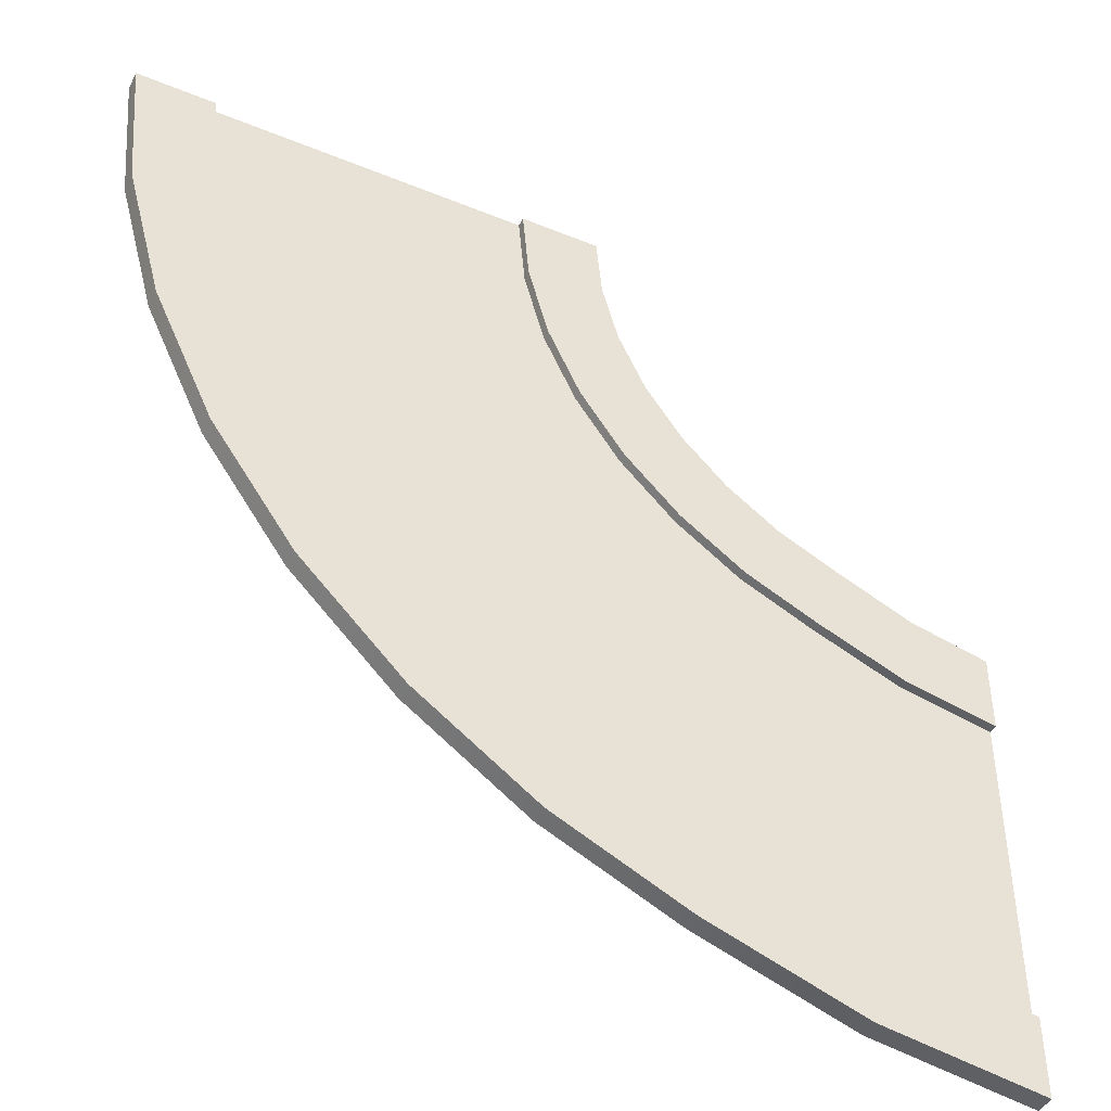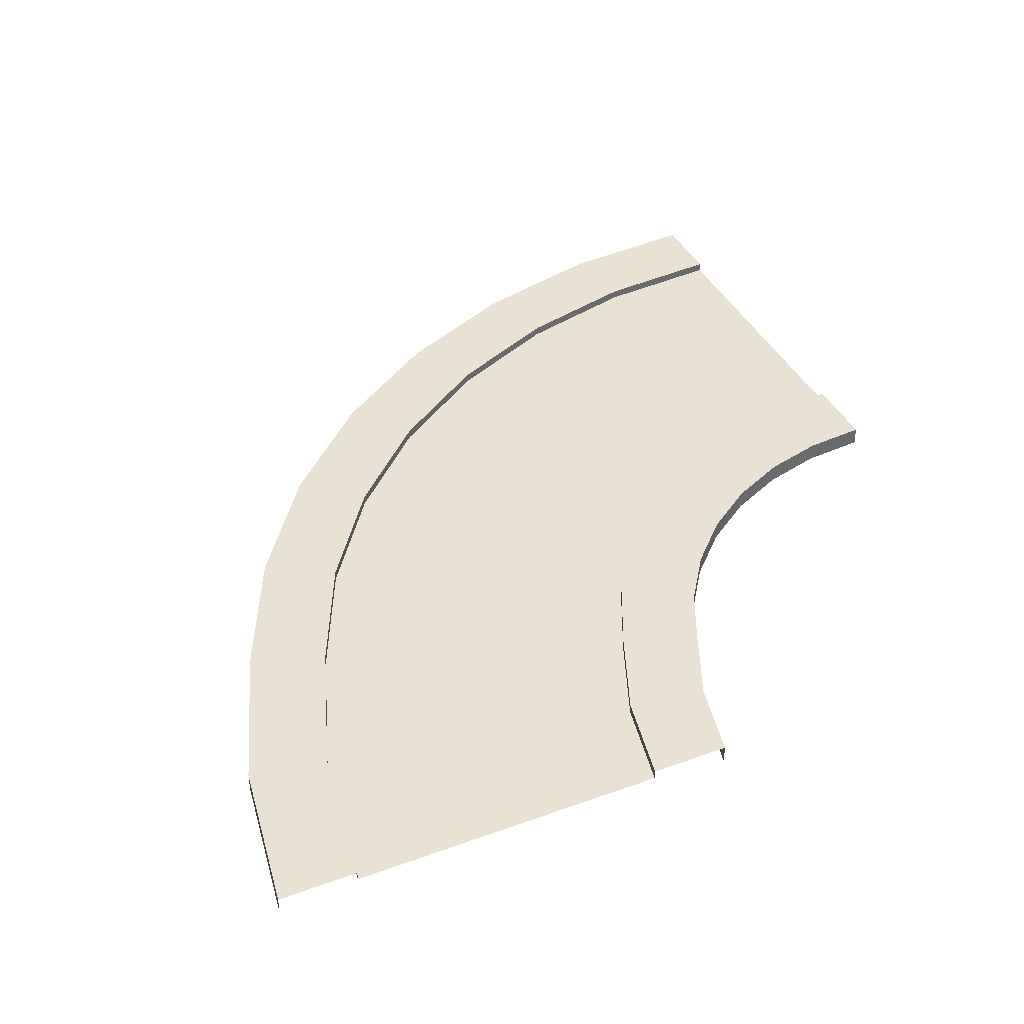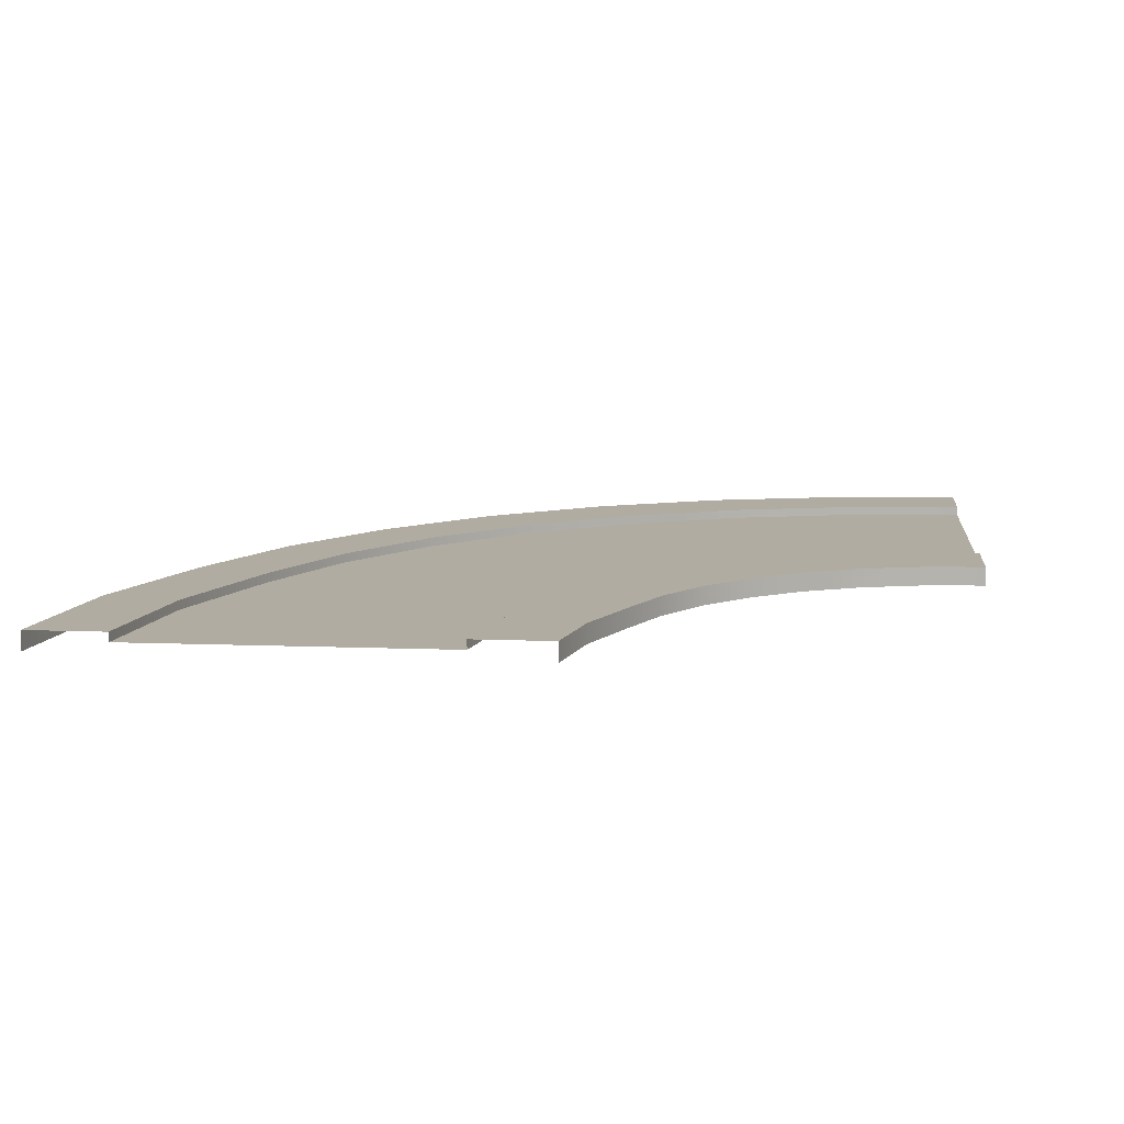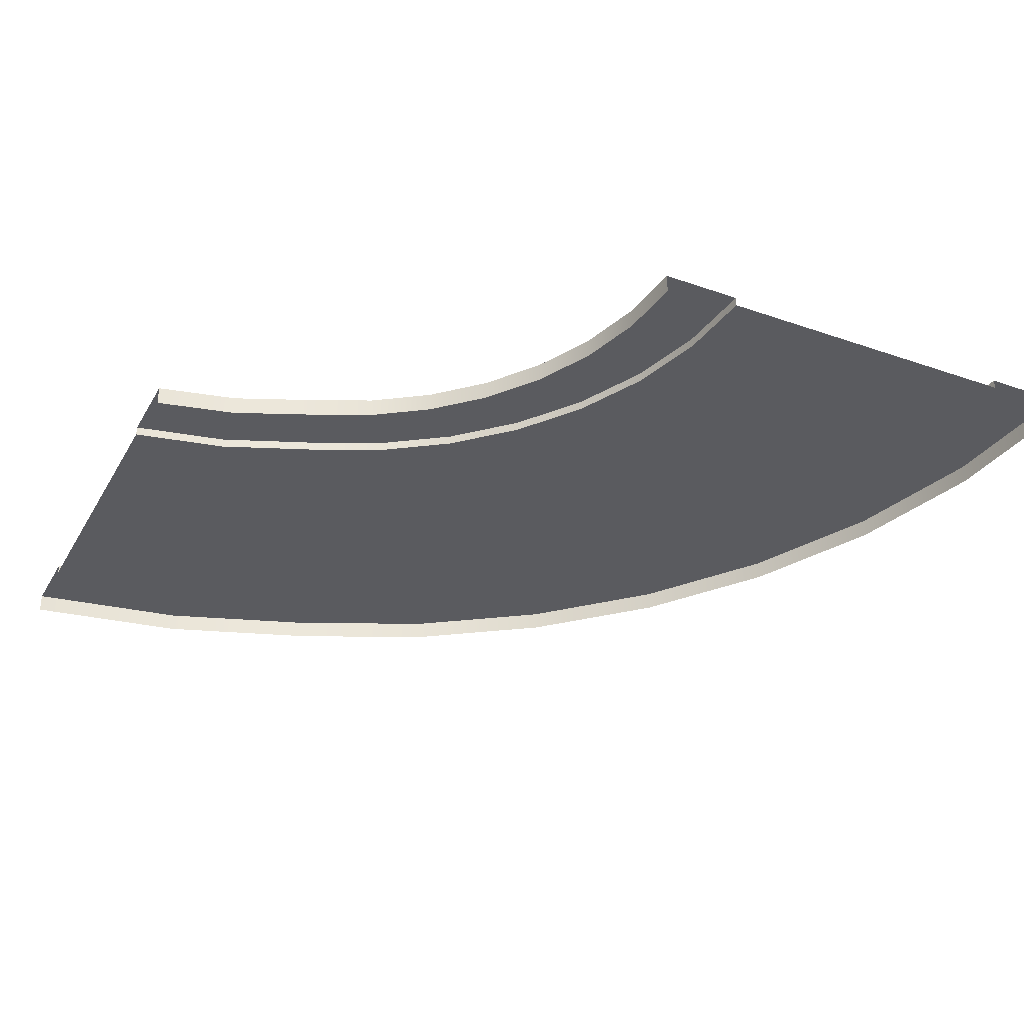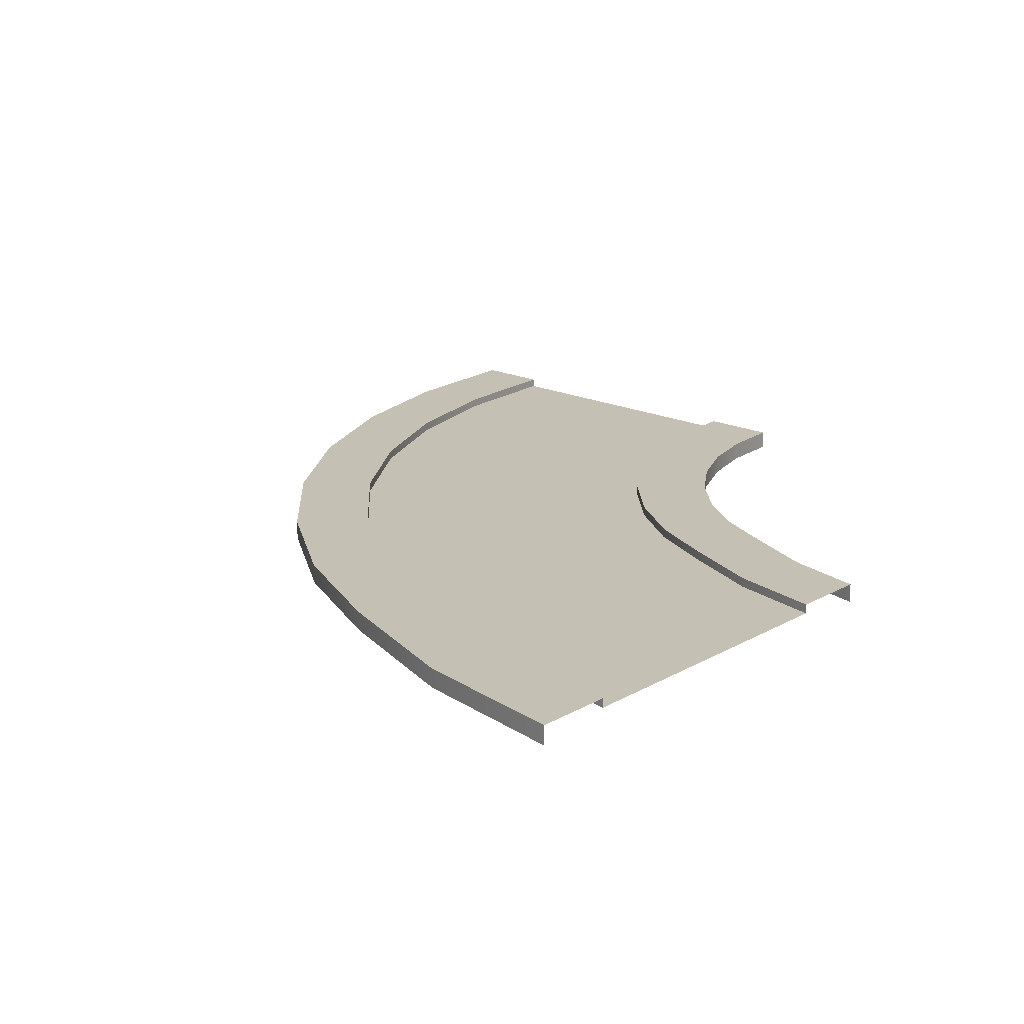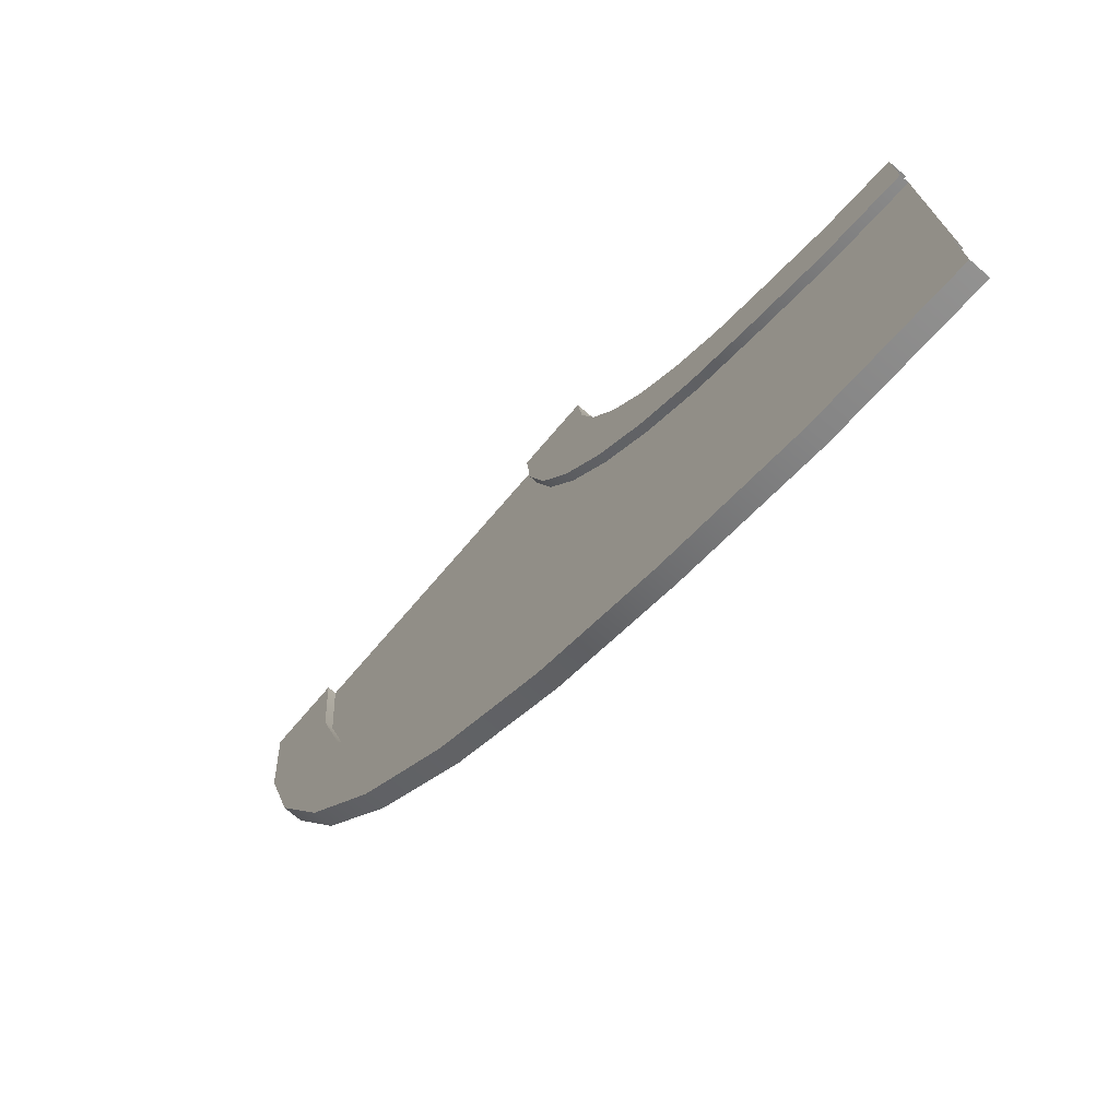
<metadata>
{"format":"obj","ext":"obj","renderer":"f3d","projection":"perspective","resolution":1024,"background":"white","views":[{"elev":-44.8,"azim":154.5,"up":"+Z"},{"elev":40.0,"azim":-114.2,"up":"+Y"},{"elev":10.2,"azim":-84.4,"up":"+Y"},{"elev":-33.4,"azim":-25.7,"up":"+Y"},{"elev":18.4,"azim":-137.6,"up":"+Y"},{"elev":-73.9,"azim":-130.7,"up":"+Z"}]}
</metadata>
<code>
v -14.69 0.4857 -18.12
v -17.93 0.4857 -21.37
v -14 0.4857 -20
v -18.28 0.4857 -19.4
v -11.64 0.4857 -16.7
v -10.64 0.4857 -18.43
v -22 0.4857 -22
v -22 0.4857 -20
v -14.69 0.2499 -18.12
v -18.28 0.4857 -19.4
v -14.69 0.4857 -18.12
v -18.28 0.2499 -19.4
v -11.64 0.2499 -16.7
v -11.64 0.4857 -16.7
v -22 0.4857 -20
v -22 0.2499 -20
v -14 0.4857 -20
v -17.93 5.141e-05 -21.37
v -14 5.132e-05 -20
v -17.93 0.4857 -21.37
v -10.64 0.4857 -18.43
v -10.64 5.126e-05 -18.43
v -22 5.15e-05 -22
v -22 0.4857 -22
v -18.11 0.4857 -8.719
v -19.67 0.4857 -11.52
v -17.42 0.4857 -10.6
v -20.02 0.4857 -9.549
v -16.64 0.4857 -8.036
v -15.64 0.4857 -9.768
v -22 0.4857 -12
v -22 0.4857 -10
v -18.11 5.18e-05 -8.719
v -20.02 0.4857 -9.549
v -18.11 0.4857 -8.719
v -20.02 5.192e-05 -9.549
v -16.64 5.171e-05 -8.036
v -16.64 0.4857 -8.036
v -22 0.4857 -10
v -22 5.203e-05 -10
v -17.42 0.4857 -10.6
v -19.67 0.2499 -11.52
v -17.42 0.2499 -10.6
v -19.67 0.4857 -11.52
v -15.64 0.4857 -9.768
v -15.64 0.2499 -9.768
v -22 0.2499 -12
v -22 0.4857 -12
v -17.42 0.2499 -10.6
v -18.28 0.2499 -19.4
v -14.69 0.2499 -18.12
v -19.67 0.2499 -11.52
v -15.64 0.2499 -9.768
v -11.64 0.2499 -16.7
v -22 0.2499 -20
v -22 0.2499 -12
v -2.293 0.4857 -3.348
v -1.283 0.4857 -7.278
v -0.3233 0.4857 -3.695
v -3.163 0.4857 -6.594
v -2 0.4857 4.387e-05
v -3.529e-05 0.4857 4.768e-05
v -2.851 0.4857 -10.64
v -4.583 0.4857 -9.639
v -2.293 0.2499 -3.348
v -3.163 0.4857 -6.594
v -2.293 0.4857 -3.348
v -3.163 0.2499 -6.594
v -2 0.2499 4.005e-05
v -2 0.4857 4.387e-05
v -4.583 0.4857 -9.639
v -4.583 0.2499 -9.639
v -0.3233 0.4857 -3.695
v -1.283 5.129e-05 -7.278
v -0.3233 5.132e-05 -3.695
v -1.283 0.4857 -7.278
v -3.529e-05 0.4857 4.768e-05
v -3.529e-05 5.138e-05 4.768e-05
v -2.851 5.126e-05 -10.64
v -2.851 0.4857 -10.64
v -12.14 0.4857 -1.611
v -10.68 0.4857 -3.858
v -10.17 0.4857 -1.959
v -12.56 0.4857 -3.174
v -12 0.4857 1.907e-05
v -10 0.4857 2.48e-05
v -11.51 0.4857 -5.639
v -13.24 0.4857 -4.639
v -12.14 5.141e-05 -1.611
v -12.56 0.4857 -3.174
v -12.14 0.4857 -1.611
v -12.56 5.147e-05 -3.174
v -12 5.138e-05 1.907e-05
v -12 0.4857 1.907e-05
v -13.24 0.4857 -4.639
v -13.24 5.15e-05 -4.639
v -10.17 0.4857 -1.959
v -10.68 0.2499 -3.858
v -10.17 0.2499 -1.959
v -10.68 0.4857 -3.858
v -10 0.4857 2.48e-05
v -10 0.2499 2.48e-05
v -11.51 0.2499 -5.639
v -11.51 0.4857 -5.639
v -10.17 0.2499 -1.959
v -3.163 0.2499 -6.594
v -2.293 0.2499 -3.348
v -10.68 0.2499 -3.858
v -10 0.2499 2.48e-05
v -2 0.2499 4.005e-05
v -4.583 0.2499 -9.639
v -11.51 0.2499 -5.639
v -7.601 0.4857 -16.3
v -6.51 0.4857 -12.39
v -8.887 0.4857 -14.77
v -4.978 0.4857 -13.68
v -10.64 0.4857 -18.43
v -11.64 0.4857 -16.7
v -4.583 0.4857 -9.639
v -2.851 0.4857 -10.64
v -8.887 0.4857 -14.77
v -6.51 0.2499 -12.39
v -8.887 0.2499 -14.77
v -6.51 0.4857 -12.39
v -11.64 0.4857 -16.7
v -11.64 0.2499 -16.7
v -4.583 0.2499 -9.639
v -4.583 0.4857 -9.639
v -7.601 5.123e-05 -16.3
v -4.978 0.4857 -13.68
v -7.601 0.4857 -16.3
v -4.978 5.123e-05 -13.68
v -10.64 5.126e-05 -18.43
v -10.64 0.4857 -18.43
v -2.851 0.4857 -10.64
v -2.851 5.126e-05 -10.64
v -14.03 0.4857 -8.64
v -14.17 0.4857 -5.964
v -15.31 0.4857 -7.108
v -12.64 0.4857 -7.25
v -15.64 0.4857 -9.768
v -16.64 0.4857 -8.036
v -13.24 0.4857 -4.639
v -11.51 0.4857 -5.639
v -15.31 0.4857 -7.108
v -14.17 5.159e-05 -5.964
v -15.31 5.165e-05 -7.108
v -14.17 0.4857 -5.964
v -16.64 0.4857 -8.036
v -16.64 5.171e-05 -8.036
v -13.24 5.15e-05 -4.639
v -13.24 0.4857 -4.639
v -14.03 0.2499 -8.64
v -12.64 0.4857 -7.25
v -14.03 0.4857 -8.64
v -12.64 0.2499 -7.25
v -15.64 0.2499 -9.768
v -15.64 0.4857 -9.768
v -11.51 0.4857 -5.639
v -11.51 0.2499 -5.639
v -8.887 0.2499 -14.77
v -12.64 0.2499 -7.25
v -14.03 0.2499 -8.64
v -6.51 0.2499 -12.39
v -11.64 0.2499 -16.7
v -15.64 0.2499 -9.768
v -11.51 0.2499 -5.639
v -4.583 0.2499 -9.639
g Two_Lane_90Degrees_01
f 3 2 1
f 4 1 2
f 1 5 3
f 6 3 5
f 2 7 4
f 8 4 7
f 11 10 9
f 12 9 10
f 9 13 11
f 14 11 13
f 10 15 12
f 16 12 15
f 19 18 17
f 20 17 18
f 17 21 19
f 22 19 21
f 18 23 20
f 24 20 23
f 27 26 25
f 28 25 26
f 25 29 27
f 30 27 29
f 26 31 28
f 32 28 31
f 35 34 33
f 36 33 34
f 33 37 35
f 38 35 37
f 34 39 36
f 40 36 39
f 43 42 41
f 44 41 42
f 41 45 43
f 46 43 45
f 42 47 44
f 48 44 47
f 51 50 49
f 52 49 50
f 49 53 51
f 54 51 53
f 50 55 52
f 56 52 55
f 59 58 57
f 60 57 58
f 57 61 59
f 62 59 61
f 58 63 60
f 64 60 63
f 67 66 65
f 68 65 66
f 65 69 67
f 70 67 69
f 66 71 68
f 72 68 71
f 75 74 73
f 76 73 74
f 73 77 75
f 78 75 77
f 74 79 76
f 80 76 79
f 83 82 81
f 84 81 82
f 81 85 83
f 86 83 85
f 82 87 84
f 88 84 87
f 91 90 89
f 92 89 90
f 89 93 91
f 94 91 93
f 90 95 92
f 96 92 95
f 99 98 97
f 100 97 98
f 97 101 99
f 102 99 101
f 98 103 100
f 104 100 103
f 107 106 105
f 108 105 106
f 105 109 107
f 110 107 109
f 106 111 108
f 112 108 111
f 115 114 113
f 116 113 114
f 113 117 115
f 118 115 117
f 114 119 116
f 120 116 119
f 123 122 121
f 124 121 122
f 121 125 123
f 126 123 125
f 122 127 124
f 128 124 127
f 131 130 129
f 132 129 130
f 129 133 131
f 134 131 133
f 130 135 132
f 136 132 135
f 139 138 137
f 140 137 138
f 137 141 139
f 142 139 141
f 138 143 140
f 144 140 143
f 147 146 145
f 148 145 146
f 145 149 147
f 150 147 149
f 146 151 148
f 152 148 151
f 155 154 153
f 156 153 154
f 153 157 155
f 158 155 157
f 154 159 156
f 160 156 159
f 163 162 161
f 164 161 162
f 161 165 163
f 166 163 165
f 162 167 164
f 168 164 167

</code>
